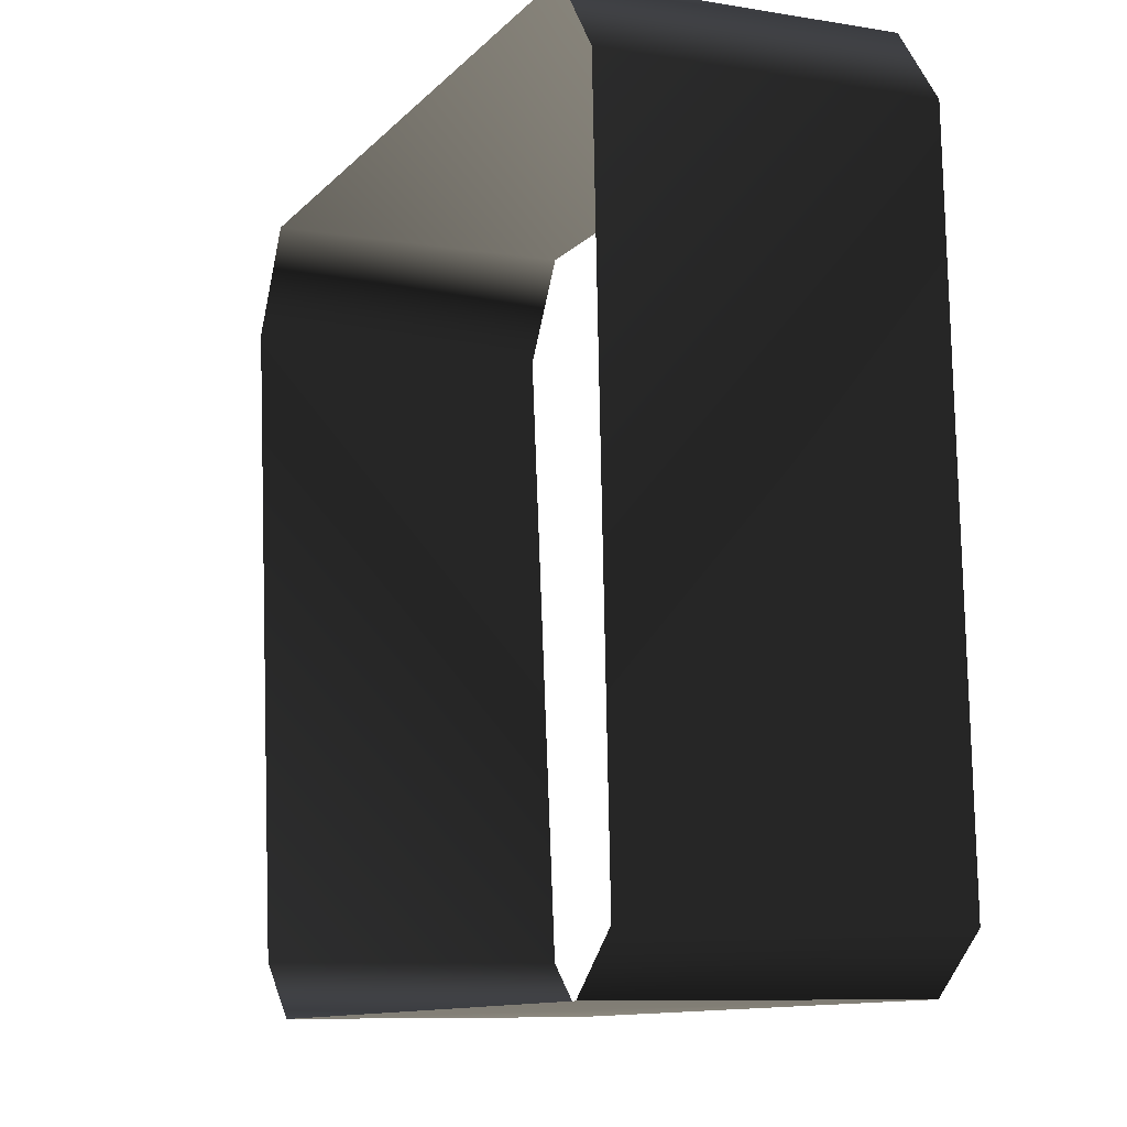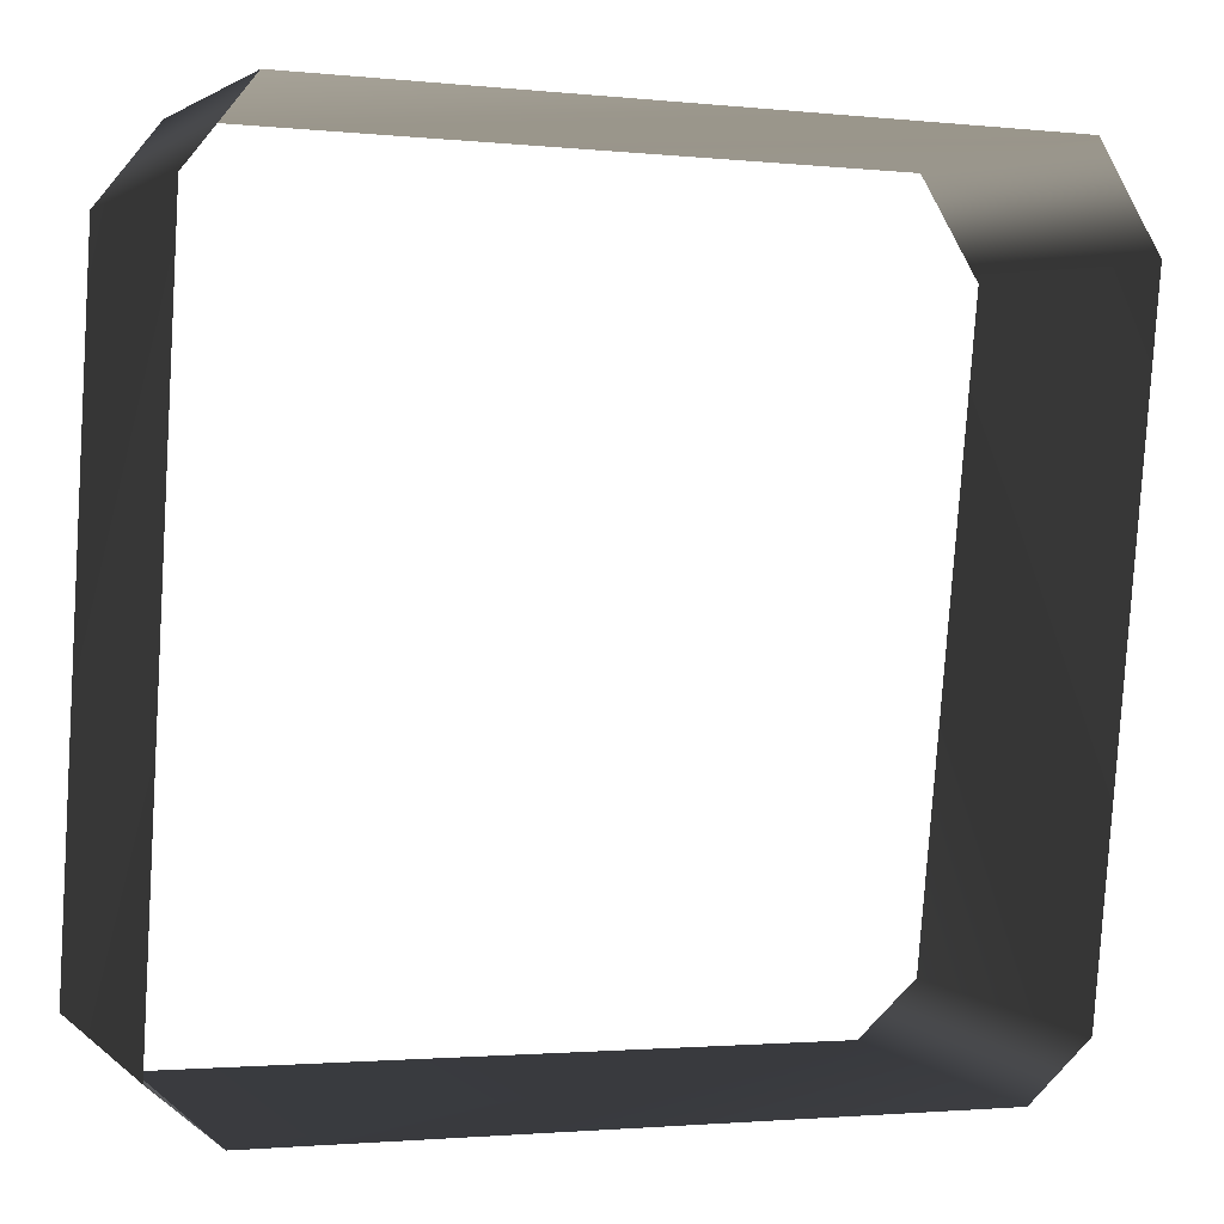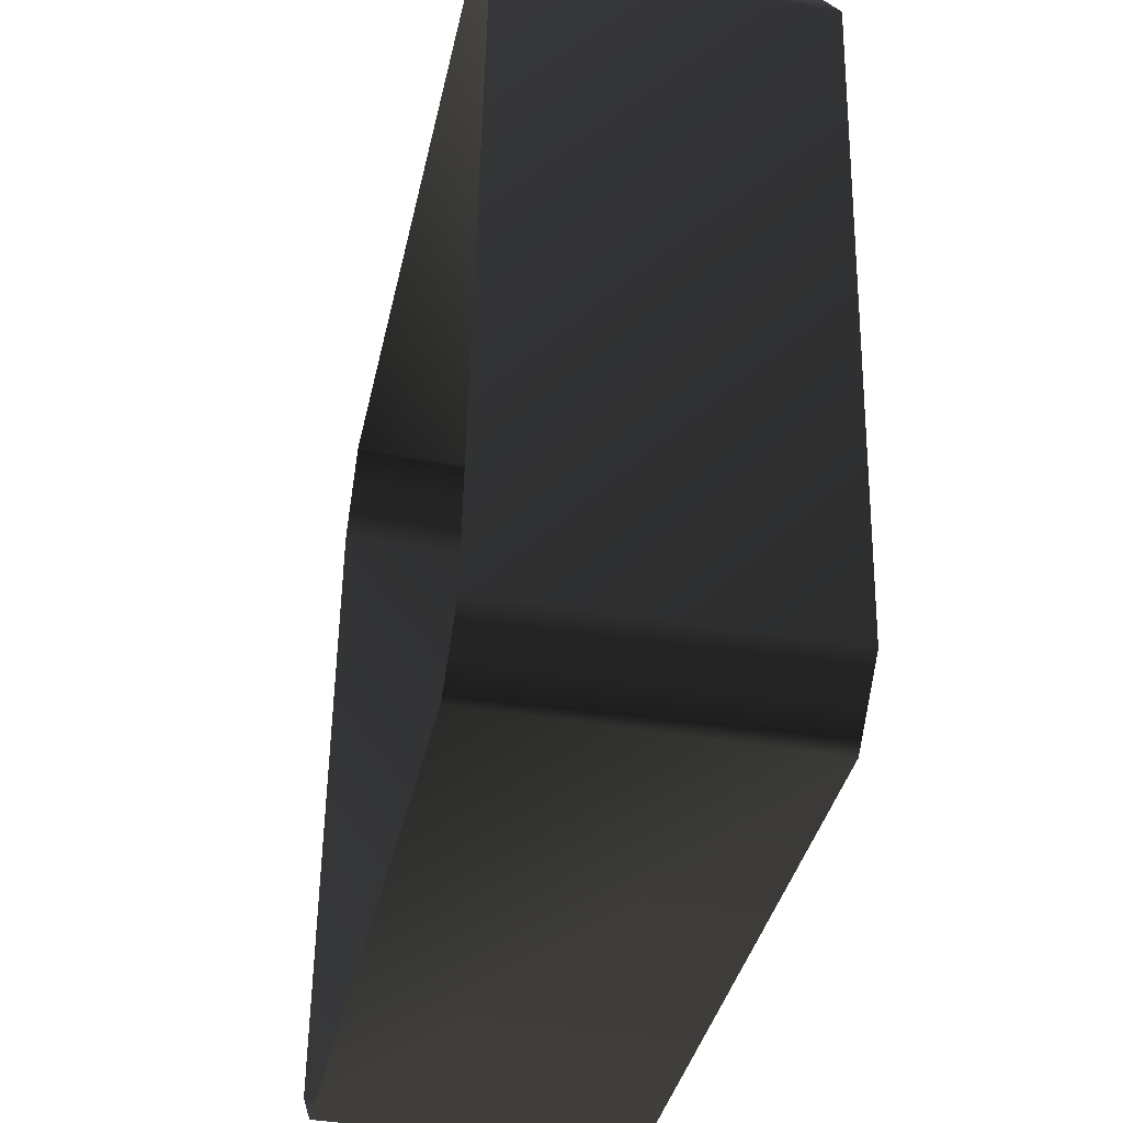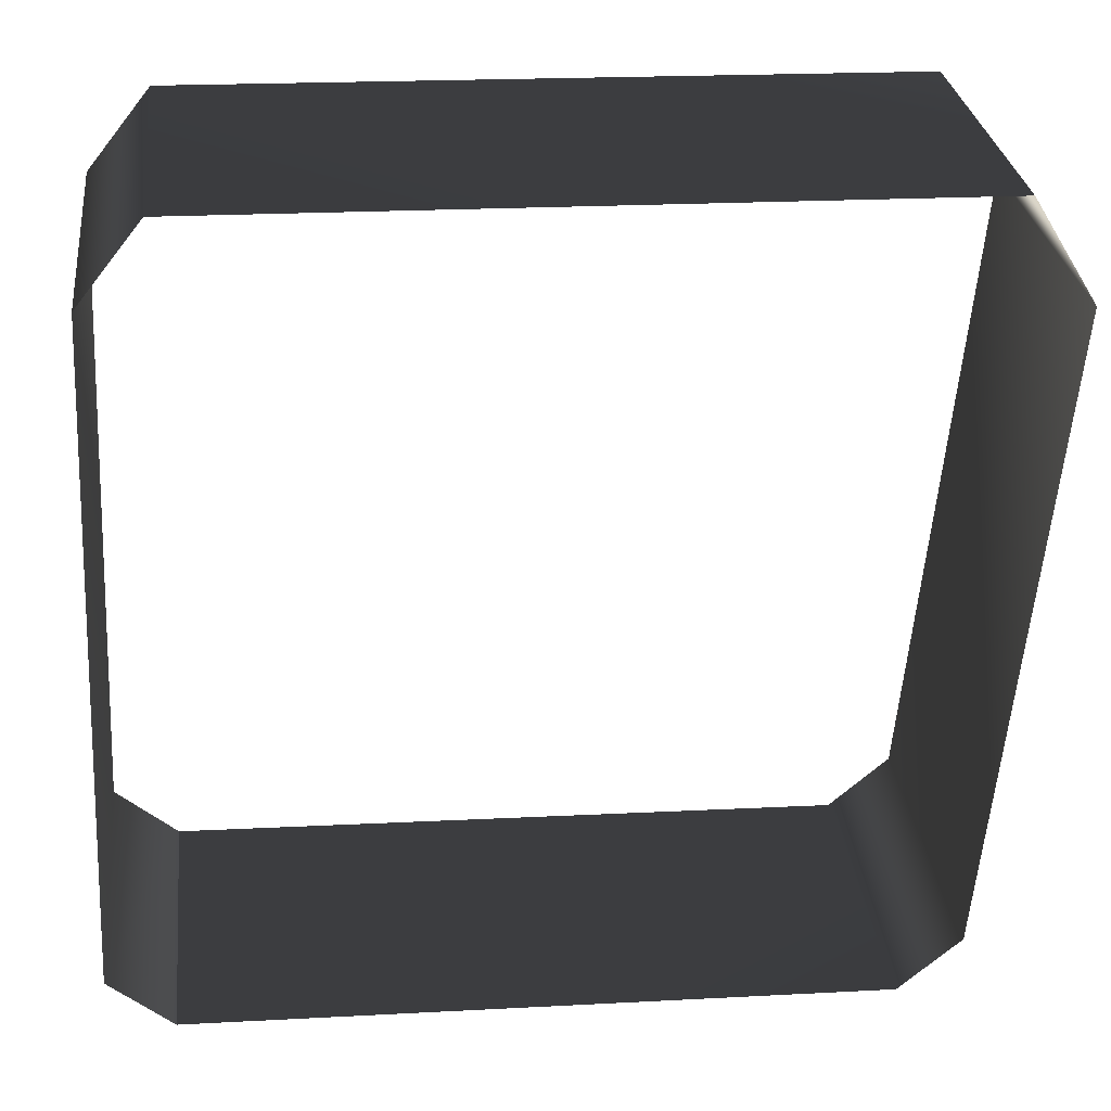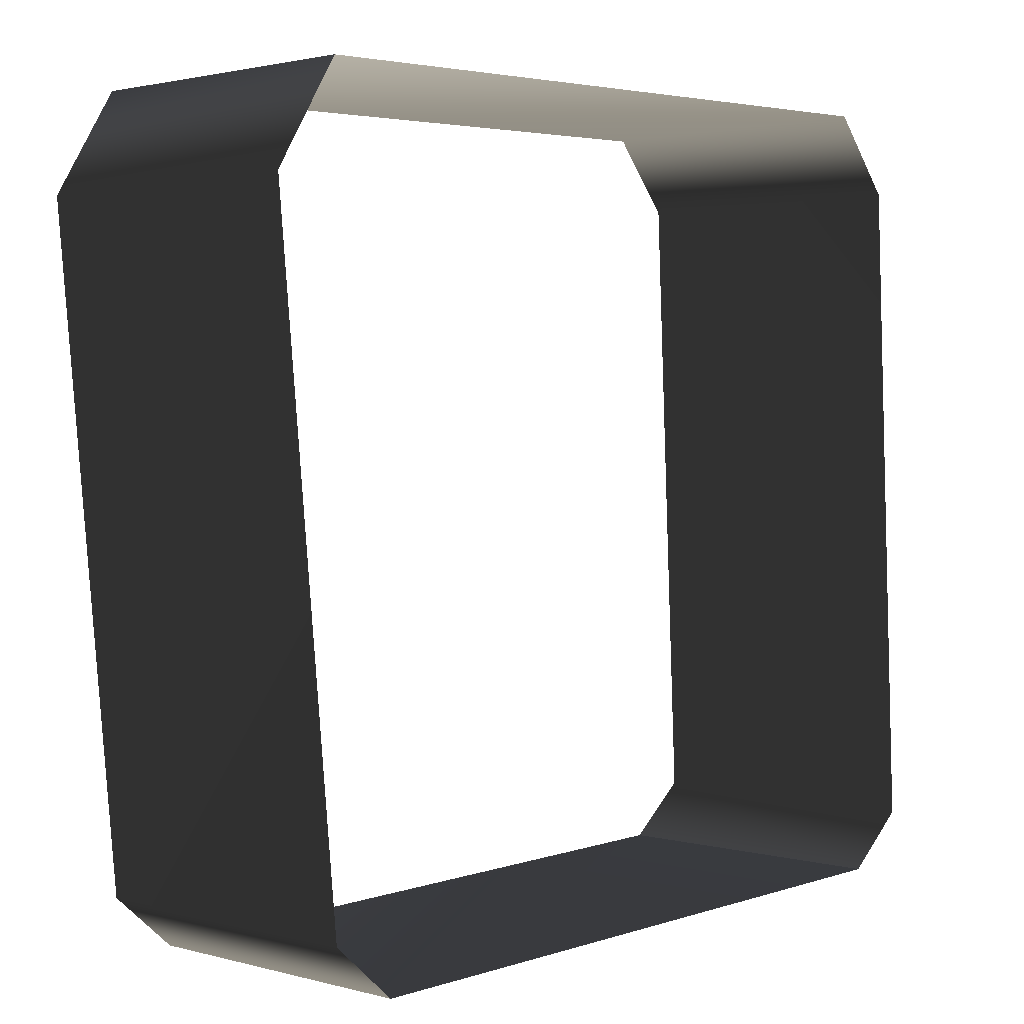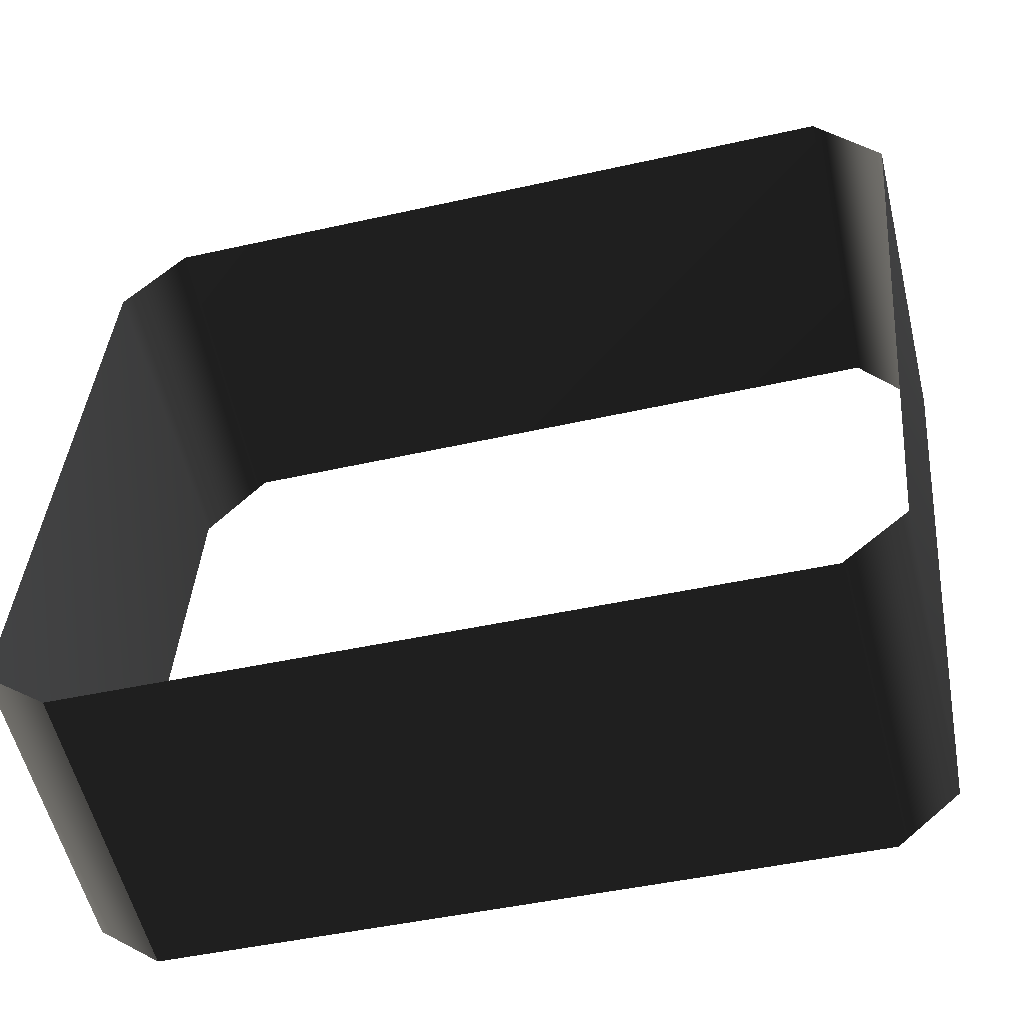
<metadata>
{"format":"obj","ext":"obj","renderer":"f3d","projection":"perspective","resolution":1024,"background":"white","views":[{"elev":-8.9,"azim":66.1,"up":"+Z"},{"elev":2.5,"azim":157.9,"up":"+Z"},{"elev":-39.7,"azim":-102.2,"up":"+Z"},{"elev":29.3,"azim":173.2,"up":"+Z"},{"elev":1.9,"azim":-45.8,"up":"+Z"},{"elev":-56.4,"azim":-166.4,"up":"+Z"}]}
</metadata>
<code>
g Way_32
v 10 0 -11
v -12 0 -11.75
v -14 0 -10
v -16 0 11
v -14 0 14.25
v 9 0 14.75
v 11 0 12.25
v 12 0 -9.25
v 10 0 -11
v 10 10 -11
v -12 10 -11.75
v -14 10 -10
v -16 10 11
v -14 10 14.25
v 9 10 14.75
v 11 10 12.25
v 12 10 -9.25
v 10 10 -11
f 10 2 1
f 2 10 11
f 11 3 2
f 3 11 12
f 12 4 3
f 4 12 13
f 13 5 4
f 5 13 14
f 14 6 5
f 6 14 15
f 15 7 6
f 7 15 16
f 16 8 7
f 8 16 17
f 17 9 8
f 9 17 18
f 18 1 9
f 1 18 10

</code>
